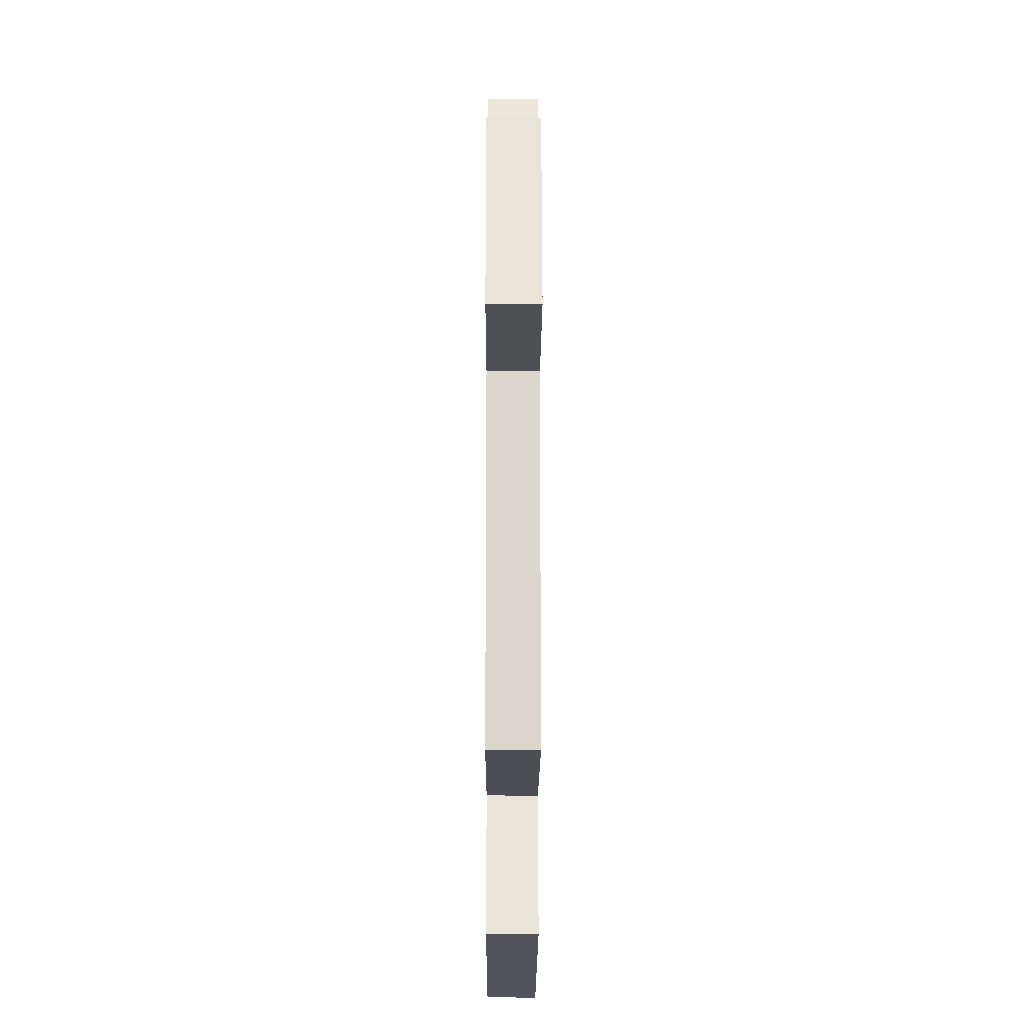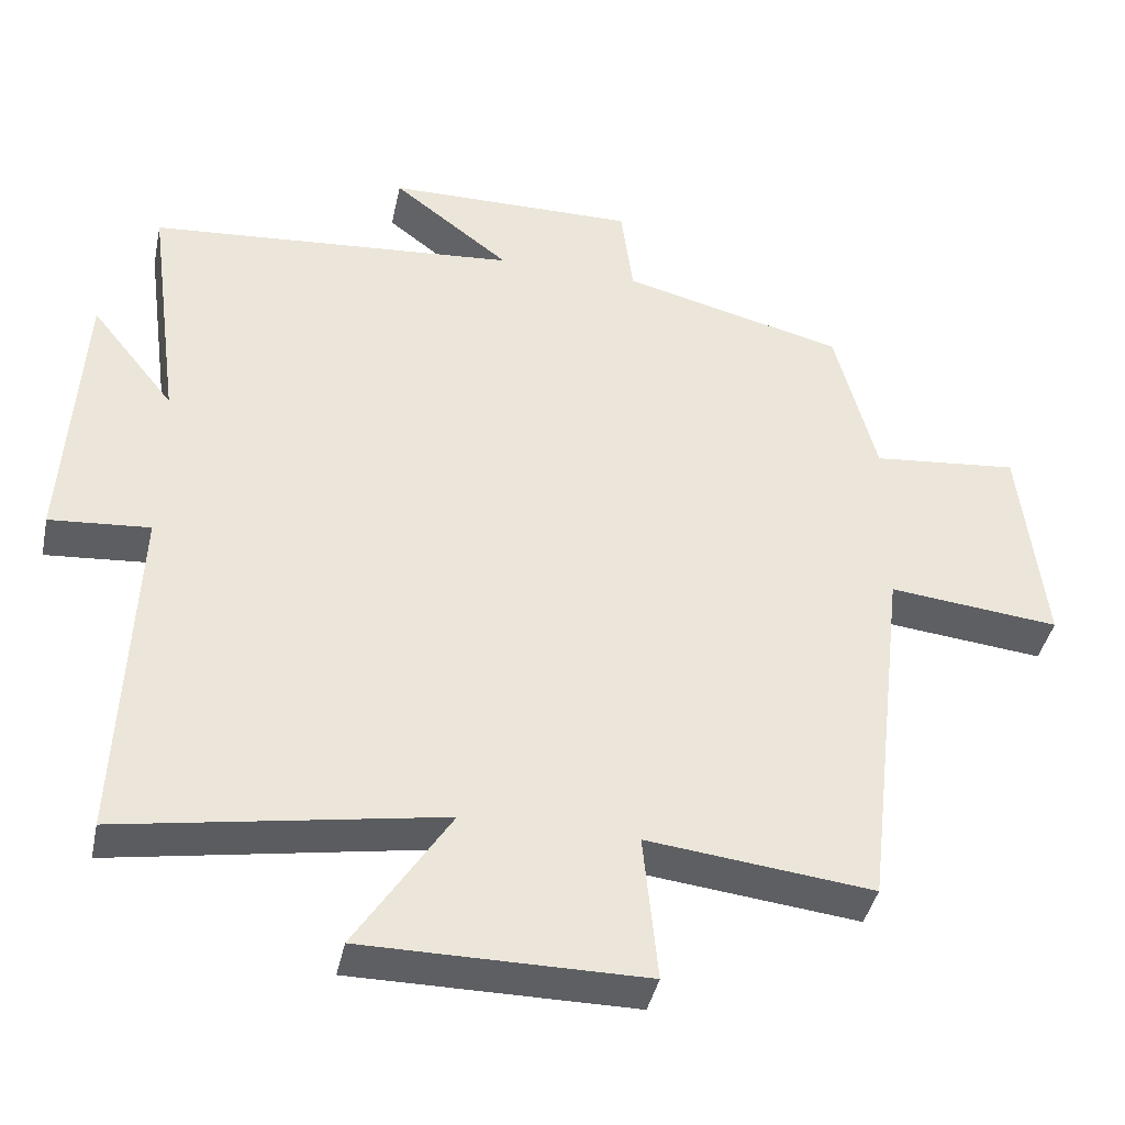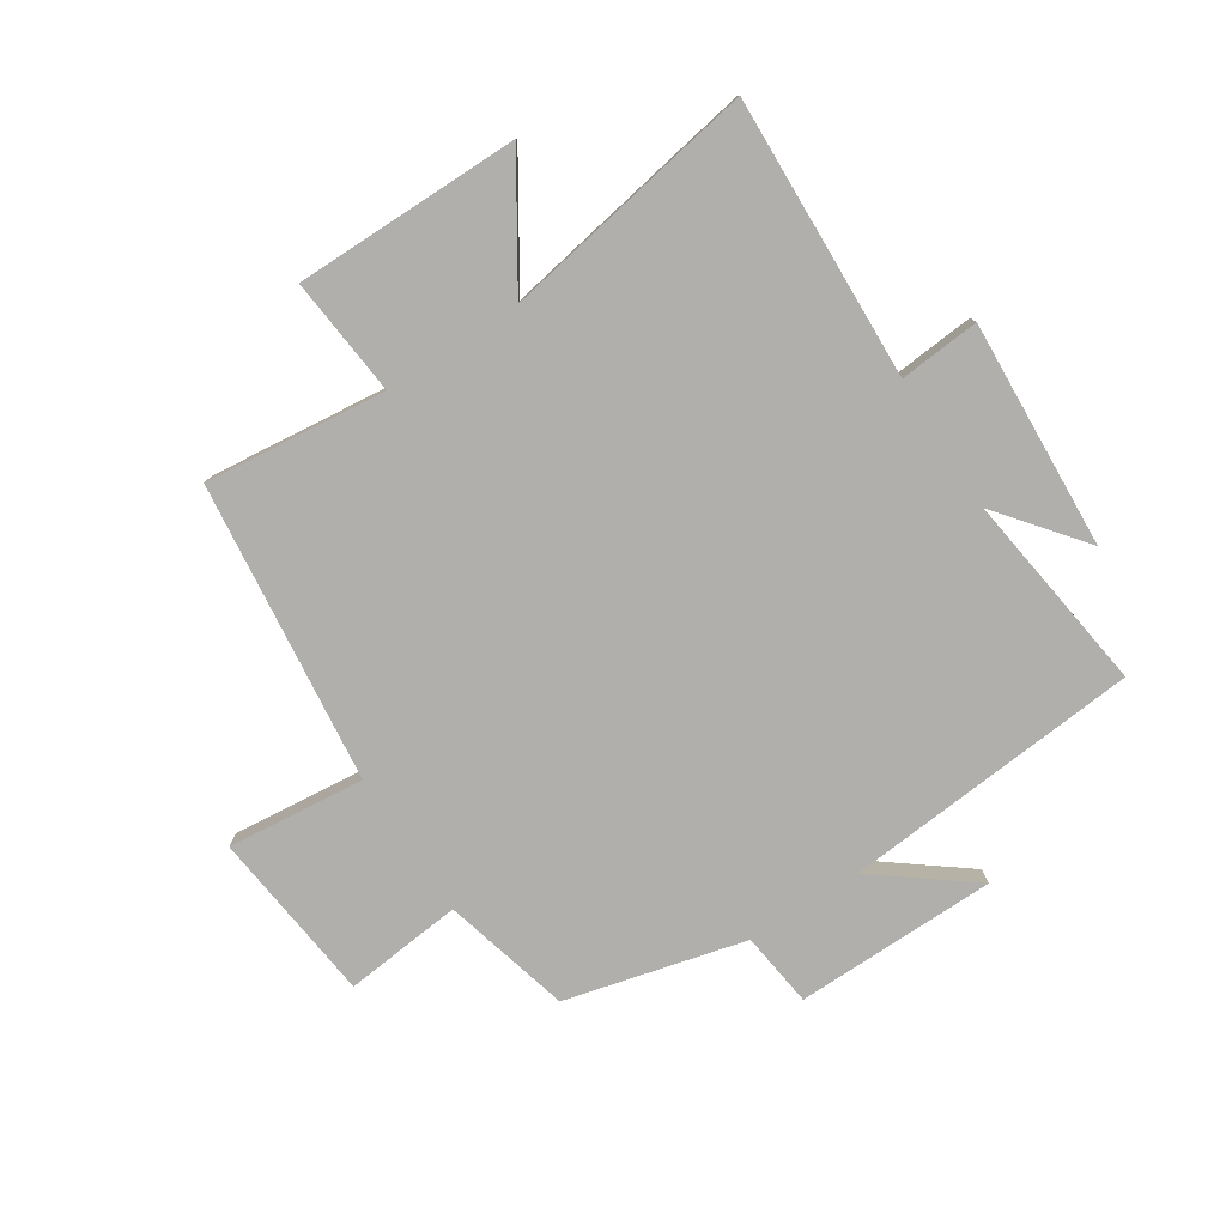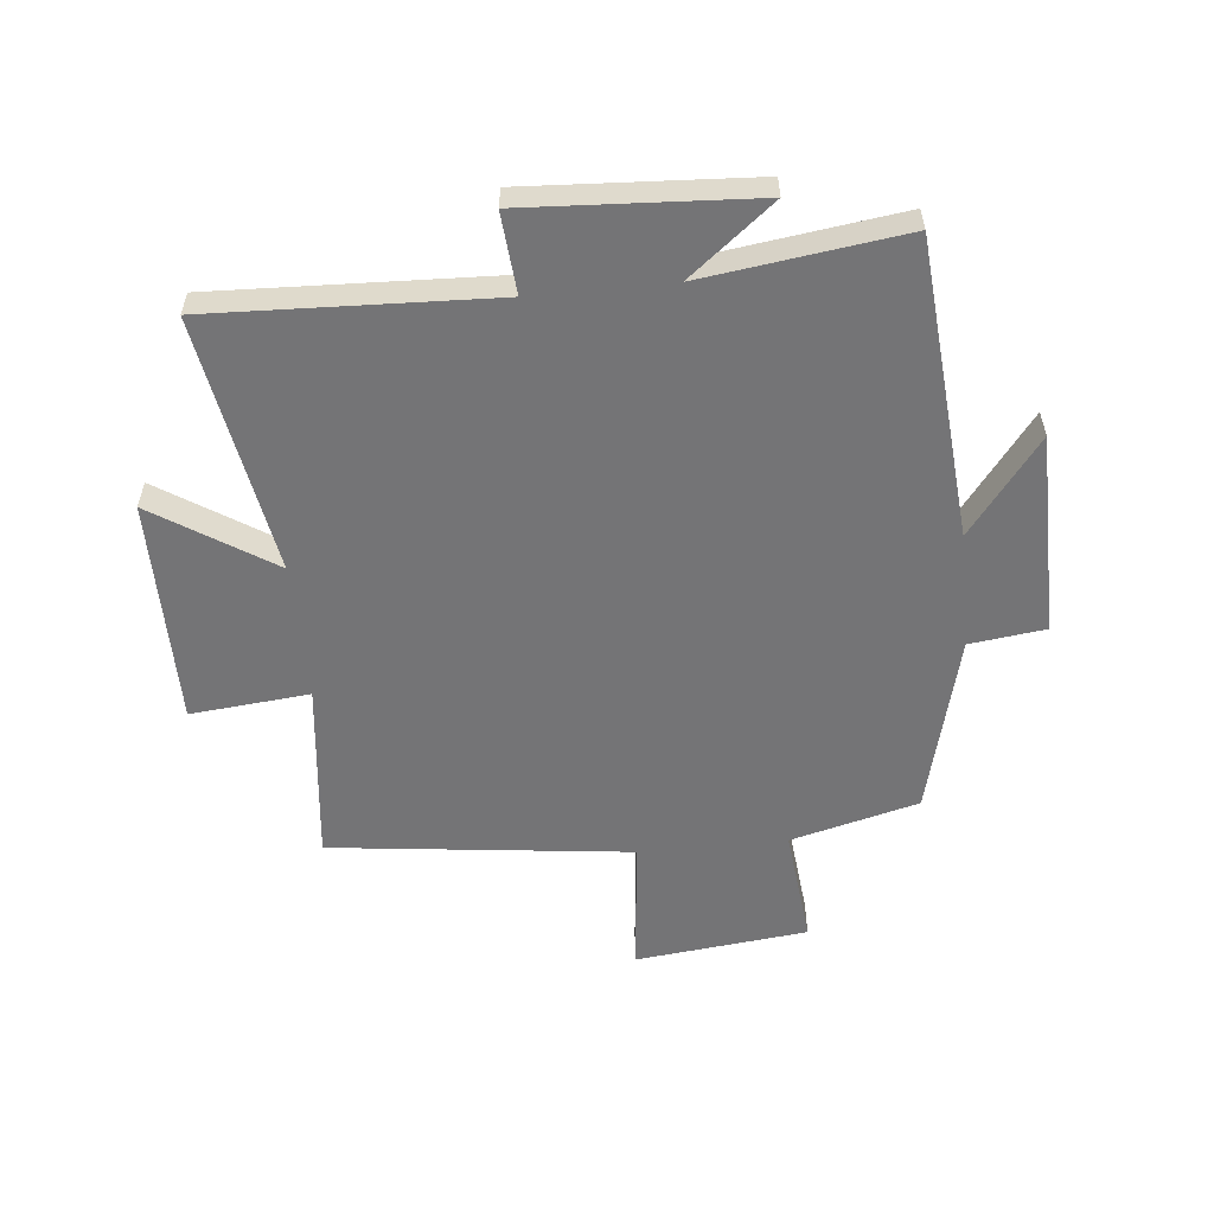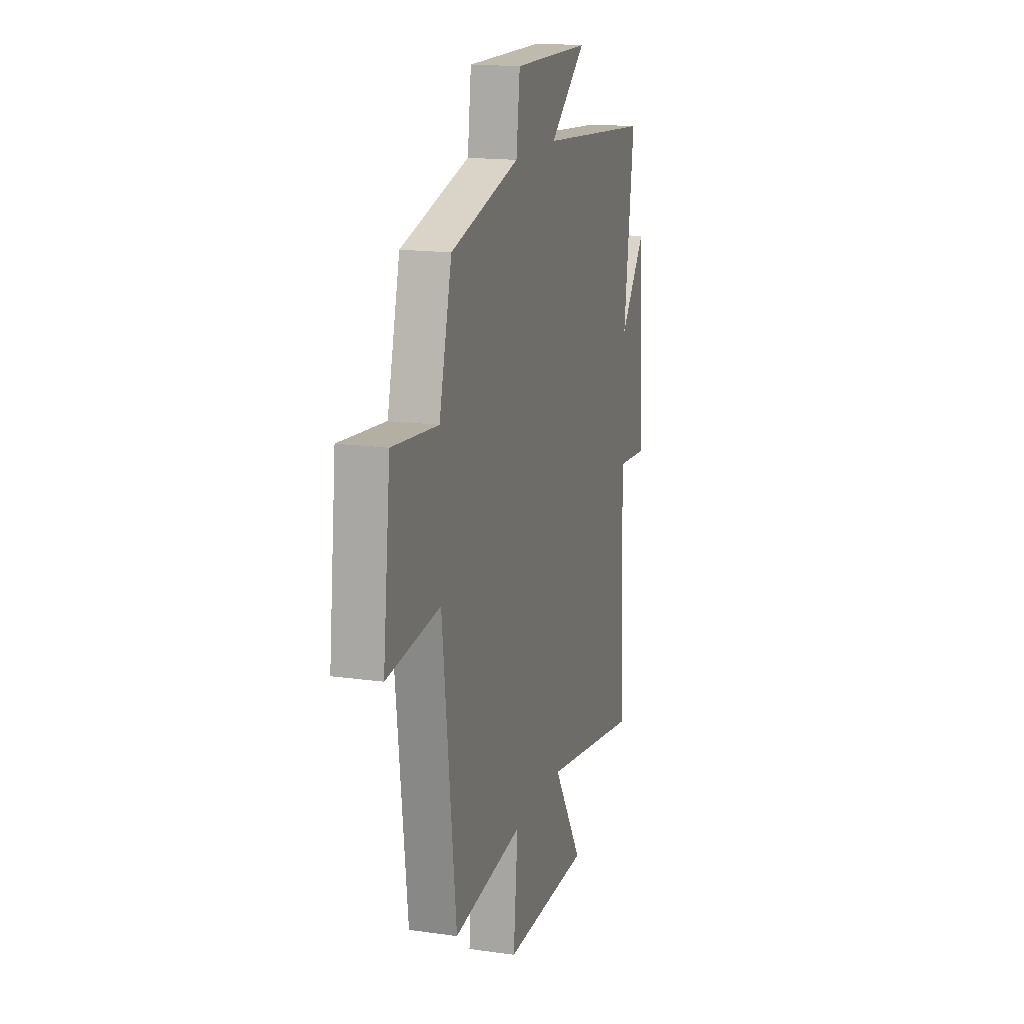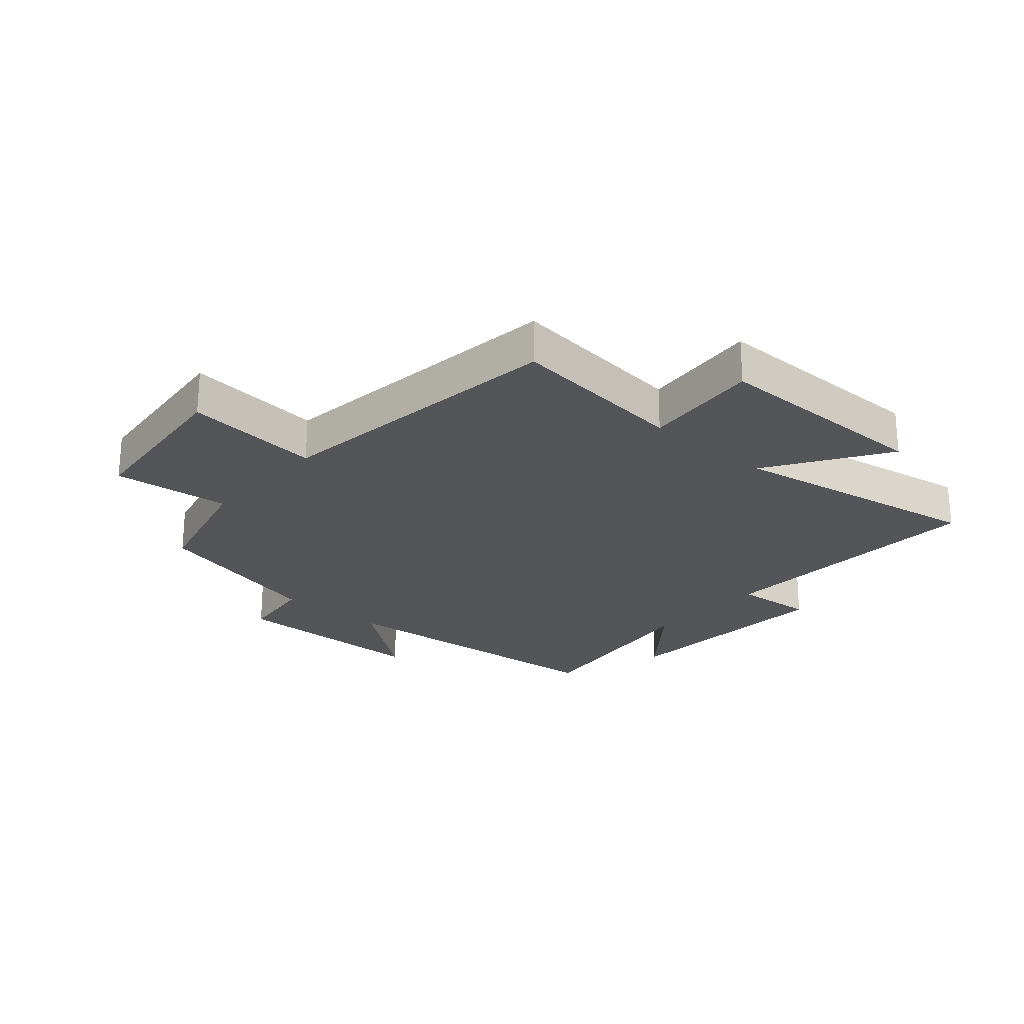
<metadata>
{"format":"obj","ext":"obj","renderer":"f3d","projection":"perspective","resolution":1024,"background":"white","views":[{"elev":-23.7,"azim":89.8,"up":"+Z"},{"elev":-40.9,"azim":-11.9,"up":"+Z"},{"elev":-78.3,"azim":-146.9,"up":"+Y"},{"elev":-56.3,"azim":-84.3,"up":"+Y"},{"elev":16.4,"azim":106.2,"up":"+Z"},{"elev":-24.1,"azim":138.7,"up":"+Y"}]}
</metadata>
<code>
v 0.441 0.07 -0.534
v 0.139 0.07 -0.5
v 0.158 0.07 -0.698
v -0.218 0.07 -0.698
v -0.091 0.07 -0.5
v -0.519 0.07 -0.574
v -0.5 0.07 -0.104
v -0.634 0.07 -0.115
v -0.612 0.07 0.265
v -0.5 0.07 0.124
v -0.545 0.07 0.458
v -0.048 0.07 0.5
v -0.206 0.07 0.622
v 0.13 0.07 0.626
v 0.146 0.07 0.5
v 0.445 0.07 0.424
v 0.5 0.07 0.211
v 0.697 0.07 0.231
v 0.729 0.07 -0.057
v 0.5 0.07 -0.033
v 0.441 0 -0.534
v 0.139 0 -0.5
v 0.158 0 -0.698
v -0.218 0 -0.698
v -0.091 0 -0.5
v -0.519 0 -0.574
v -0.5 0 -0.104
v -0.634 0 -0.115
v -0.612 0 0.265
v -0.5 0 0.124
v -0.545 0 0.458
v -0.048 0 0.5
v -0.206 0 0.622
v 0.13 0 0.626
v 0.146 0 0.5
v 0.445 0 0.424
v 0.5 0 0.211
v 0.697 0 0.231
v 0.729 0 -0.057
v 0.5 0 -0.033
f 17 18 19 20
f 20 1 2
f 17 20 2
f 16 17 2
f 15 16 2
f 12 13 14 15
f 12 15 2
f 11 12 2
f 10 11 2
f 7 8 9 10
f 7 10 2 3
f 5 6 7
f 5 7 3
f 3 4 5
f 40 39 38 37
f 22 21 40
f 22 40 37
f 22 37 36
f 22 36 35
f 35 34 33 32
f 22 35 32
f 22 32 31
f 22 31 30
f 30 29 28 27
f 23 22 30 27
f 27 26 25
f 23 27 25
f 25 24 23
f 1 21 22 2
f 2 22 23 3
f 3 23 24 4
f 4 24 25 5
f 5 25 26 6
f 6 26 27 7
f 7 27 28 8
f 8 28 29 9
f 9 29 30 10
f 10 30 31 11
f 11 31 32 12
f 12 32 33 13
f 13 33 34 14
f 14 34 35 15
f 15 35 36 16
f 16 36 37 17
f 17 37 38 18
f 18 38 39 19
f 19 39 40 20
f 20 40 21 1

</code>
